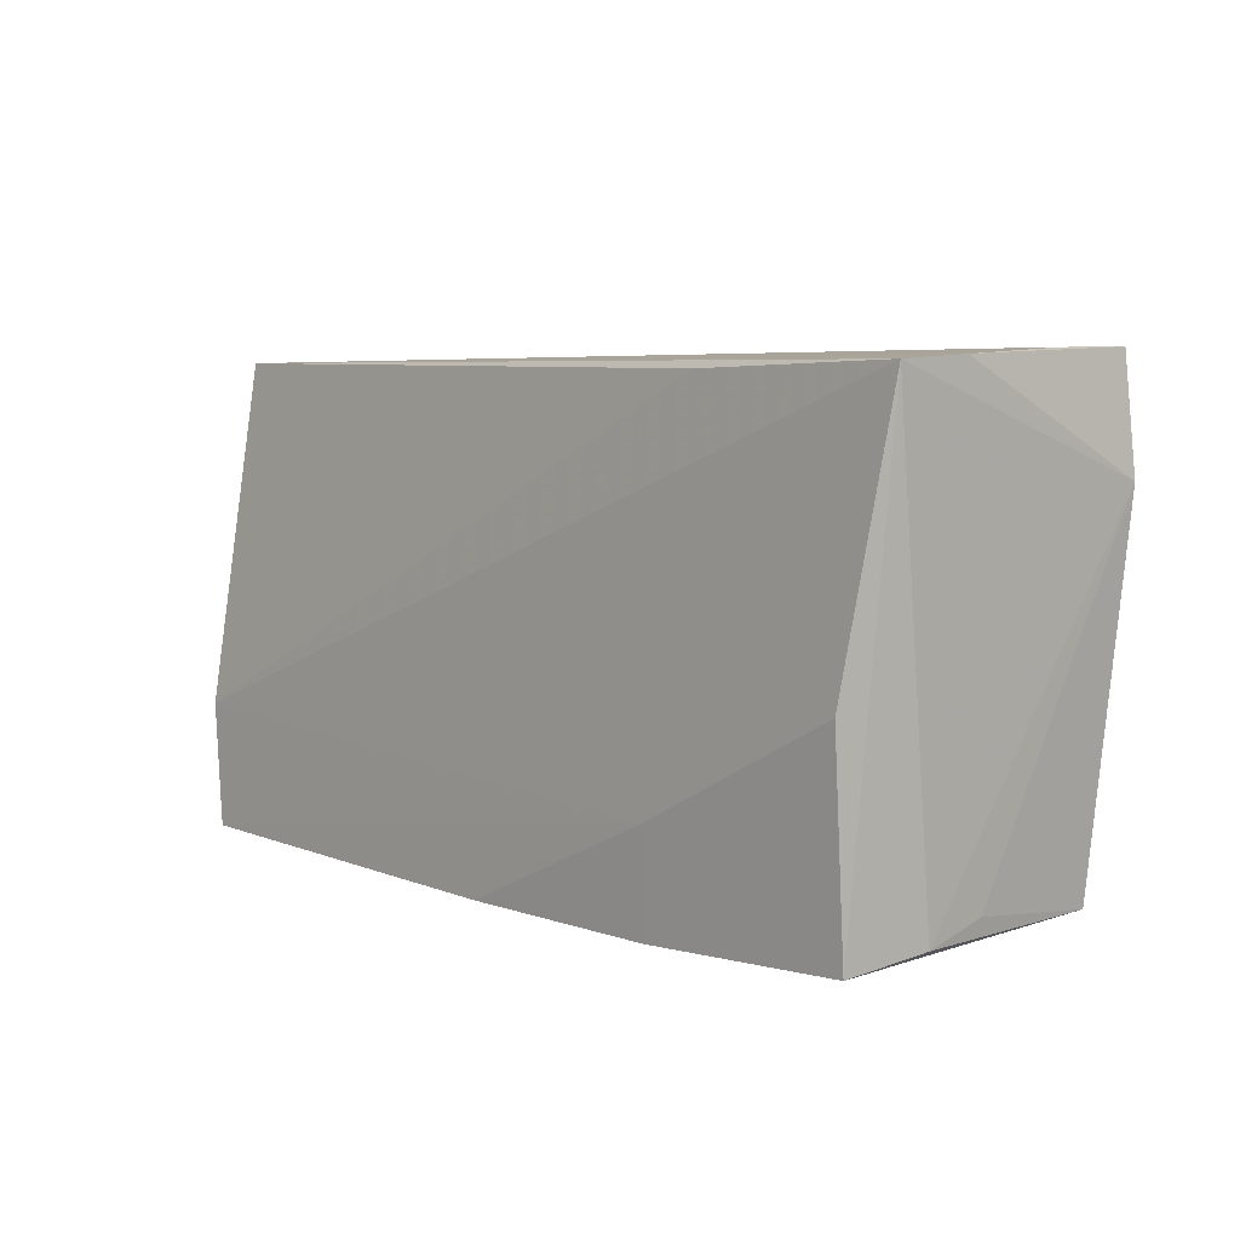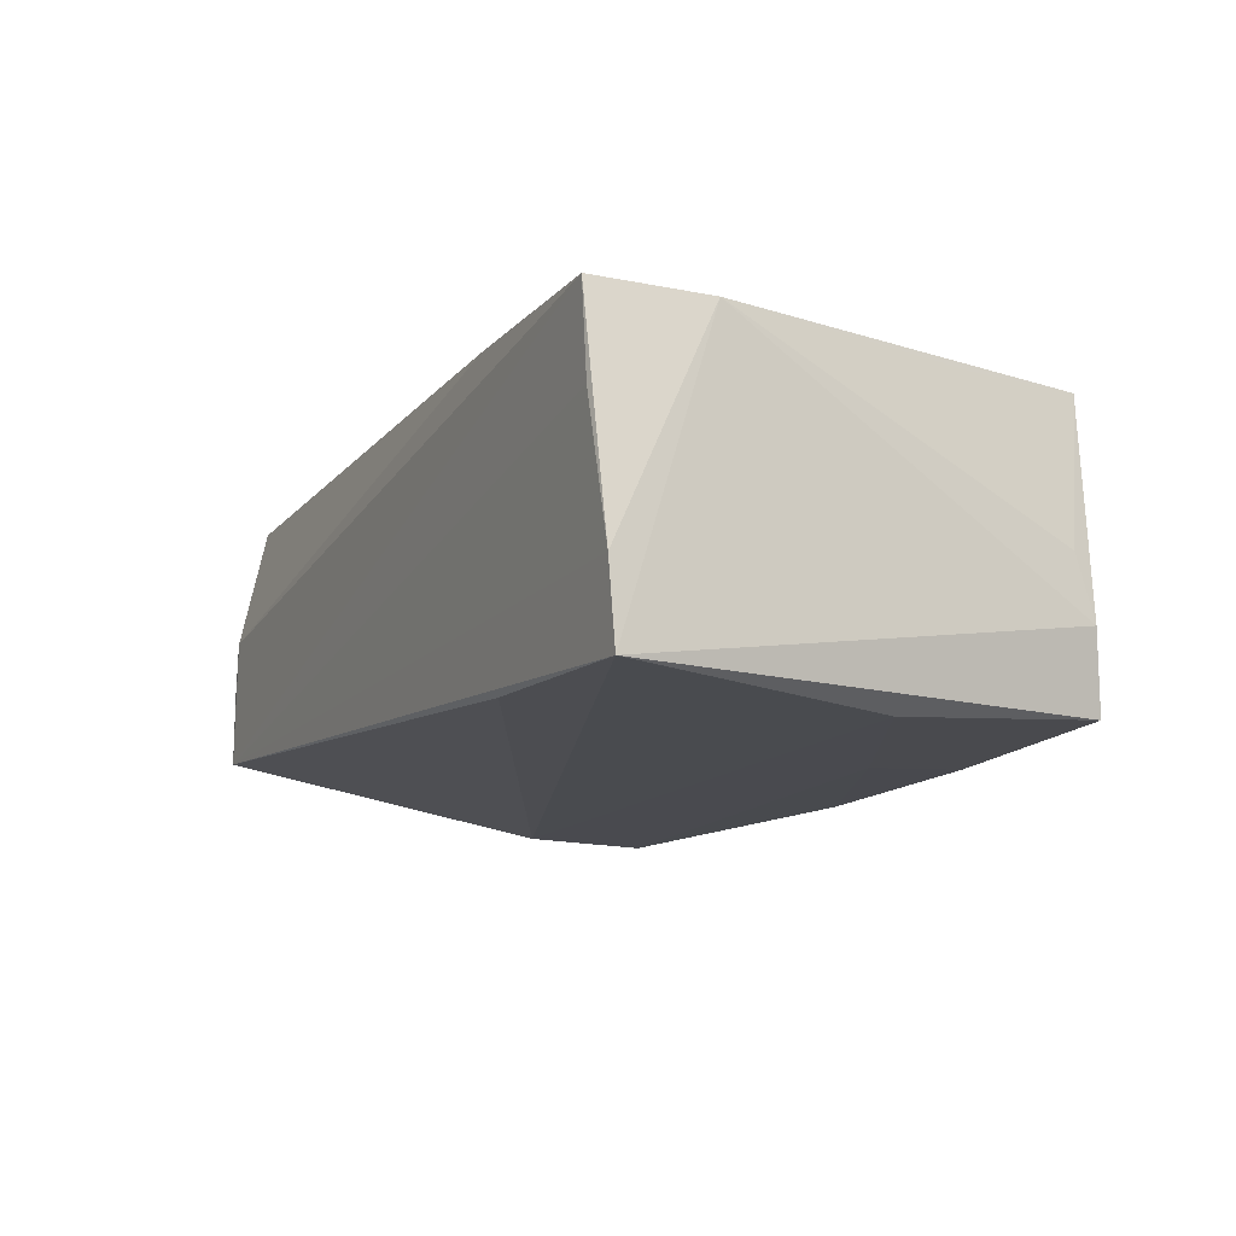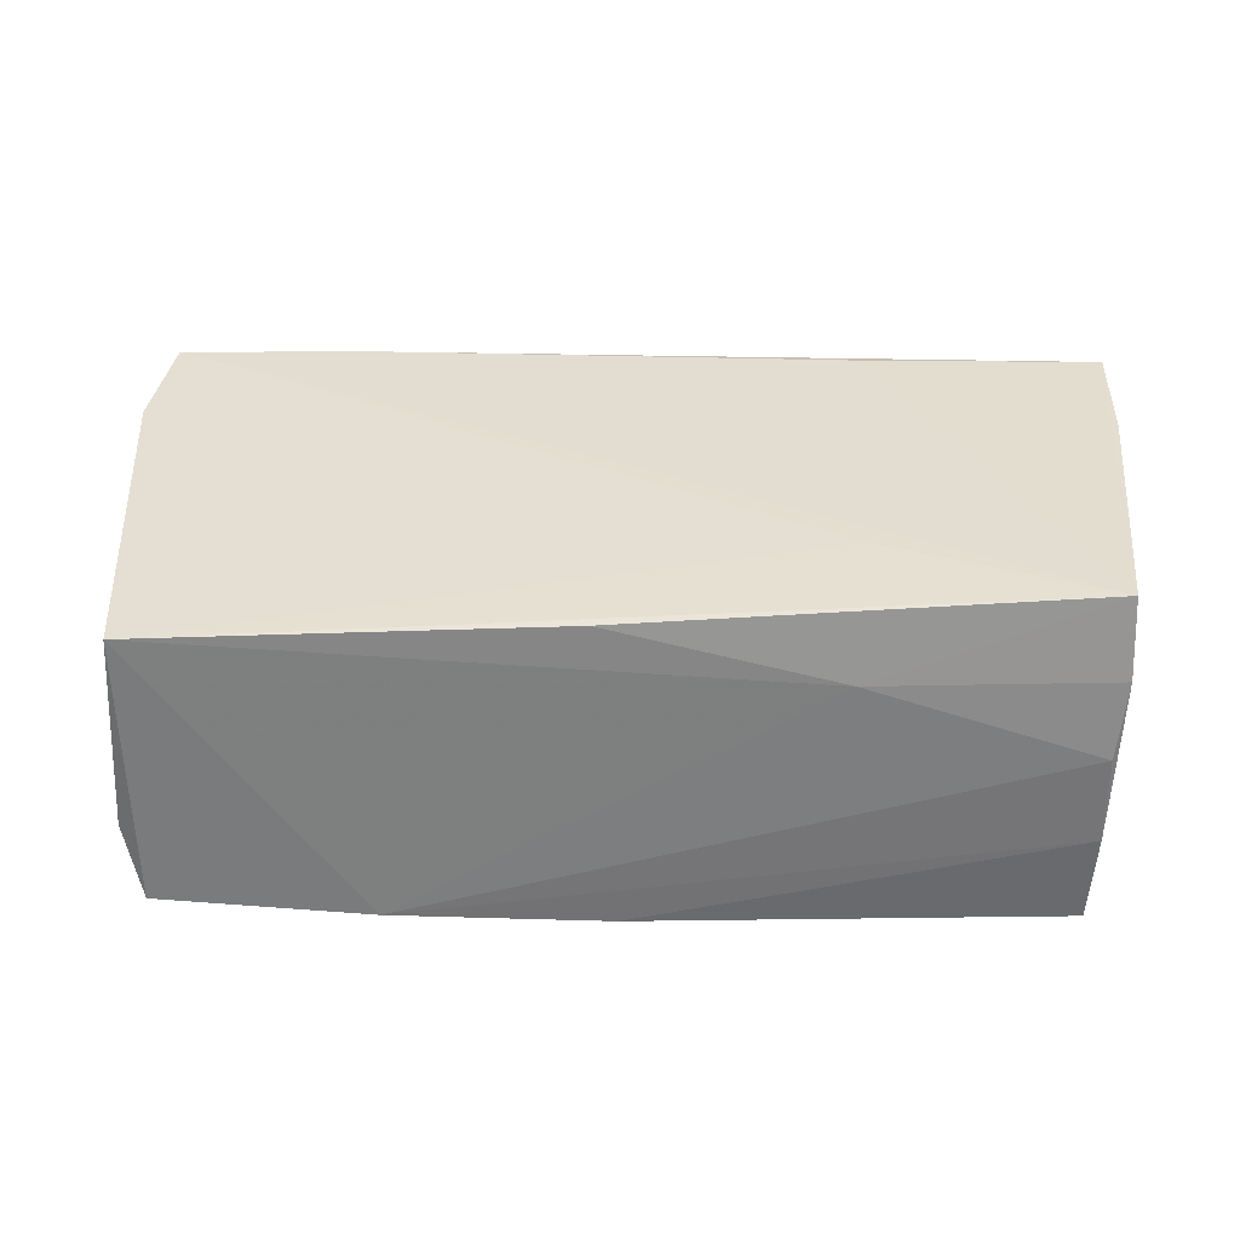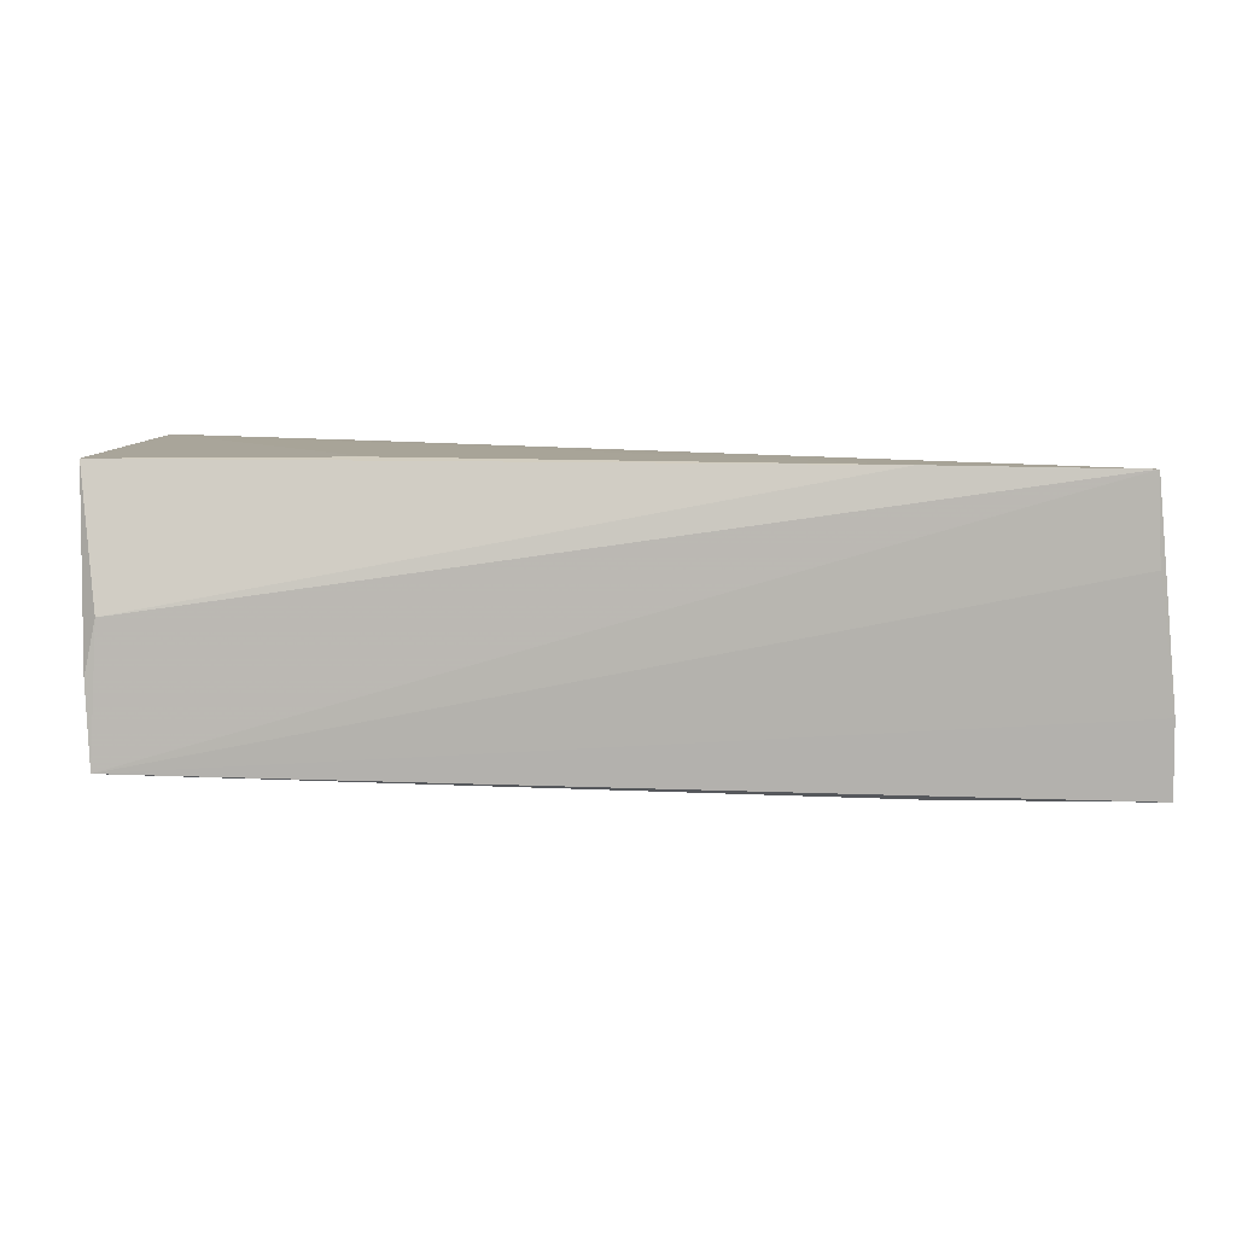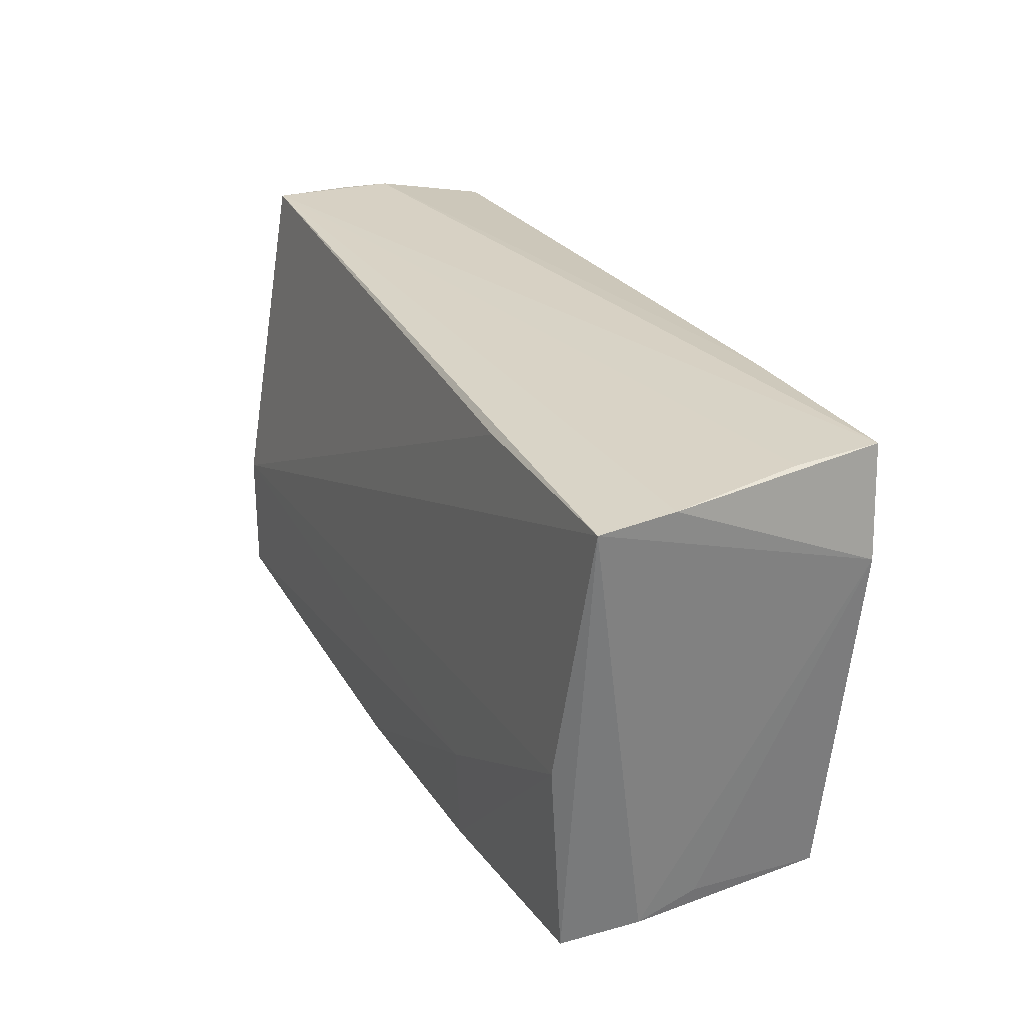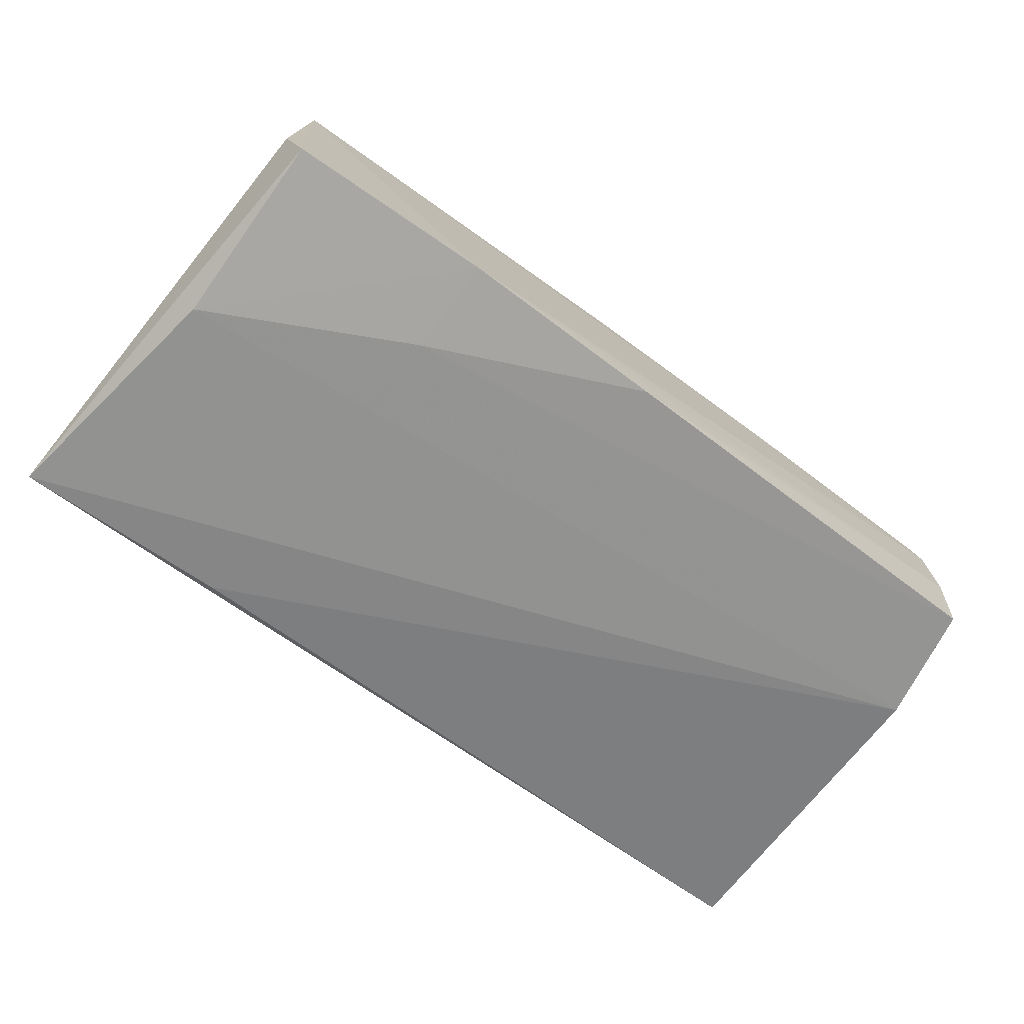
<metadata>
{"format":"obj","ext":"obj","renderer":"f3d","projection":"perspective","resolution":1024,"background":"white","views":[{"elev":4.8,"azim":-130.8,"up":"+Y"},{"elev":-12.3,"azim":-115.4,"up":"+Z"},{"elev":35.0,"azim":0.8,"up":"+Z"},{"elev":7.5,"azim":174.4,"up":"+Z"},{"elev":27.0,"azim":-115.0,"up":"+Y"},{"elev":-70.1,"azim":-35.6,"up":"+Z"}]}
</metadata>
<code>
v -0.0534 0.02785 0.007585
v -0.05264 -0.01308 0.01487
v -0.02563 -0.029 -0.01926
v 0.0543 0.01452 -0.01235
v 0.02745 0.02434 0.01949
v -0.05498 0.01531 0.01712
v -0.05609 0.02629 -0.01707
v -0.002936 -0.02588 0.01673
v -0.05073 -0.02825 -0.01785
v -0.05295 -0.02653 -0.009055
v 0.054 0.02814 0.004131
v -0.0529 0.02814 0.01799
v -0.05148 -0.02616 0.01478
v -0.02591 -0.01722 -0.01984
v 0.05048 -0.02733 0.0014
v 0.02387 -0.02669 0.01009
v 0.05158 -0.02589 0.01033
v -0.05581 0.02688 -0.008022
v 0.04999 -0.02725 -0.02001
v -0.02777 0.02752 0.01852
v 0.0506 -0.02762 -0.009091
v 0.0551 0.01015 0.01907
v 0.02548 -0.01391 0.01905
v 0.05267 -0.0128 -0.01916
v 0.05489 0.02811 -0.01145
v -0.0001105 -0.02858 -0.02022
v 0.05554 0.02434 0.01949
v -0.05281 -0.02442 -0.001802
v -0.05078 -0.004736 -0.01923
v 0.05528 0.02795 -0.001901
v -0.0292 0.02593 -0.01629
v 0.05132 -0.02389 0.01949
f 29 9 7
f 22 17 24
f 24 29 7
f 22 24 4
f 4 24 25
f 12 11 25
f 6 13 12
f 19 26 14
f 14 24 19
f 29 24 14
f 7 9 10
f 9 13 10
f 10 6 7
f 31 24 7
f 7 25 31
f 25 24 31
f 7 6 18
f 6 12 18
f 18 25 7
f 32 17 22
f 22 27 32
f 25 11 30
f 11 27 30
f 30 27 22
f 22 4 30
f 30 4 25
f 11 12 20
f 20 27 11
f 12 32 20
f 21 26 19
f 17 15 21
f 19 24 21
f 21 24 17
f 8 32 13
f 3 13 9
f 26 21 3
f 3 21 15
f 3 14 26
f 9 29 3
f 29 14 3
f 6 10 28
f 28 10 13
f 1 12 25
f 25 18 1
f 1 18 12
f 23 12 13
f 13 32 23
f 23 32 12
f 5 32 27
f 27 20 5
f 5 20 32
f 13 3 16
f 16 3 15
f 16 8 13
f 16 15 17
f 17 32 16
f 32 8 16
f 2 13 6
f 6 28 2
f 2 28 13

</code>
